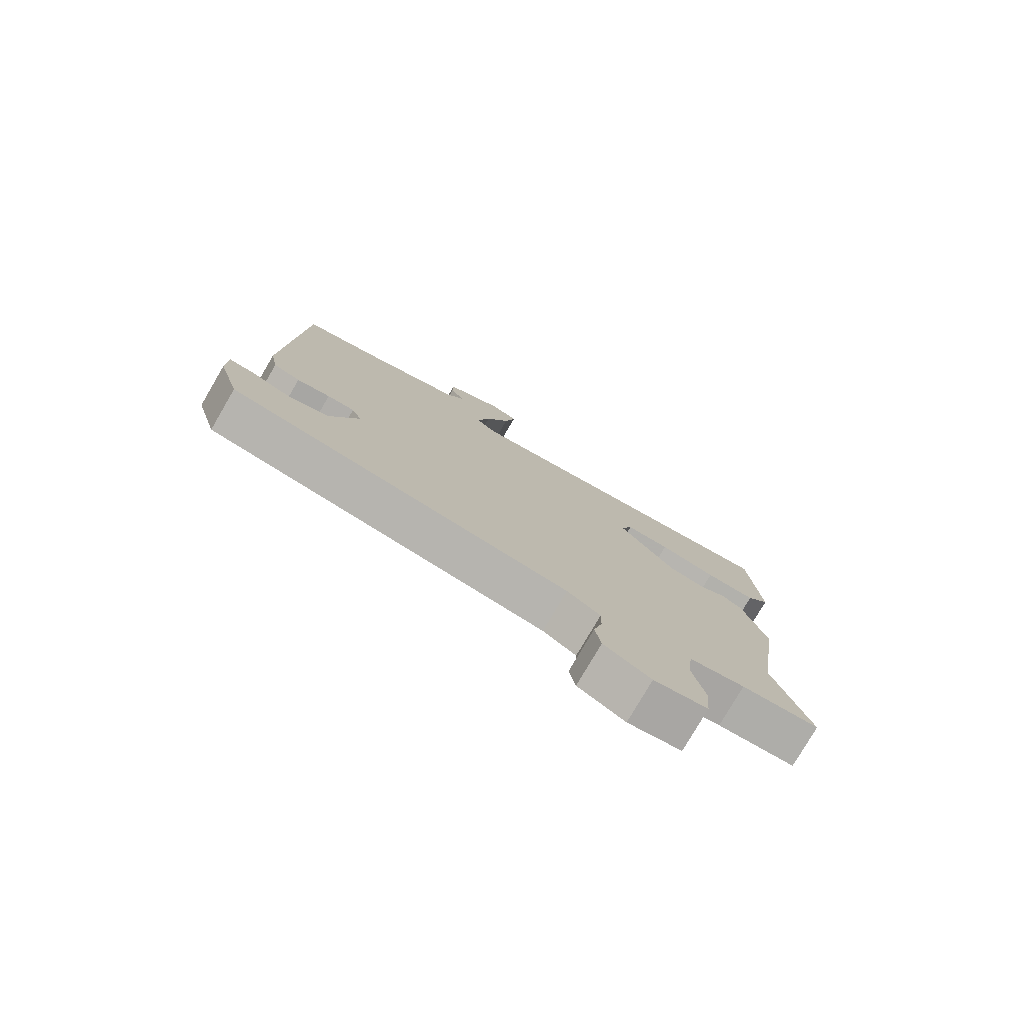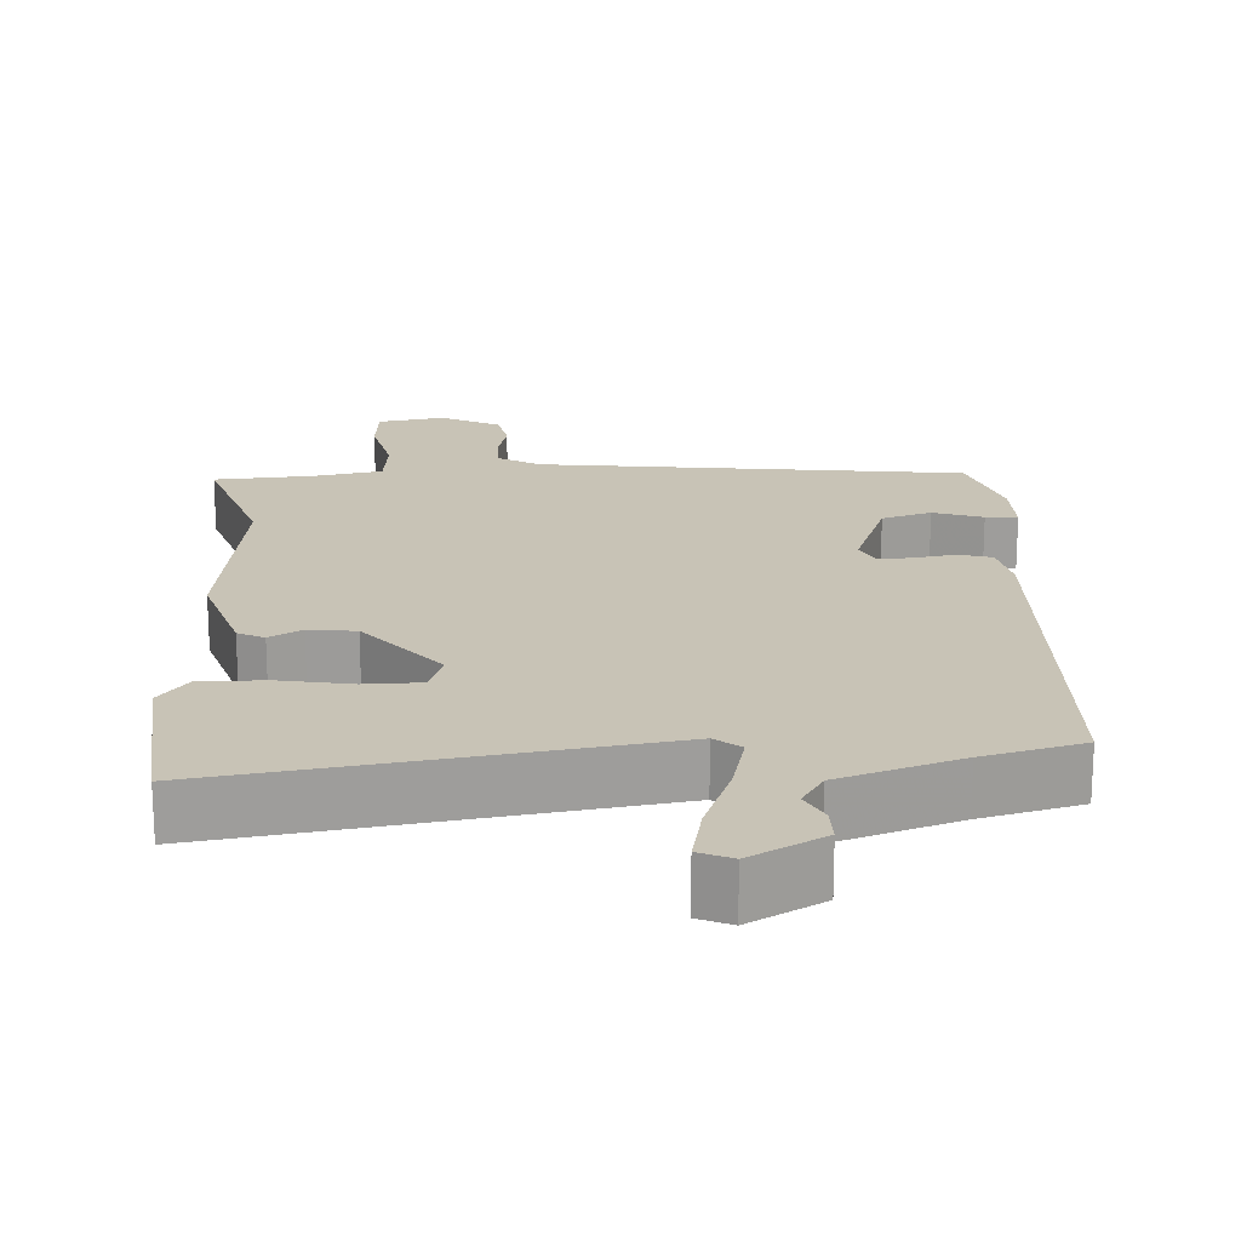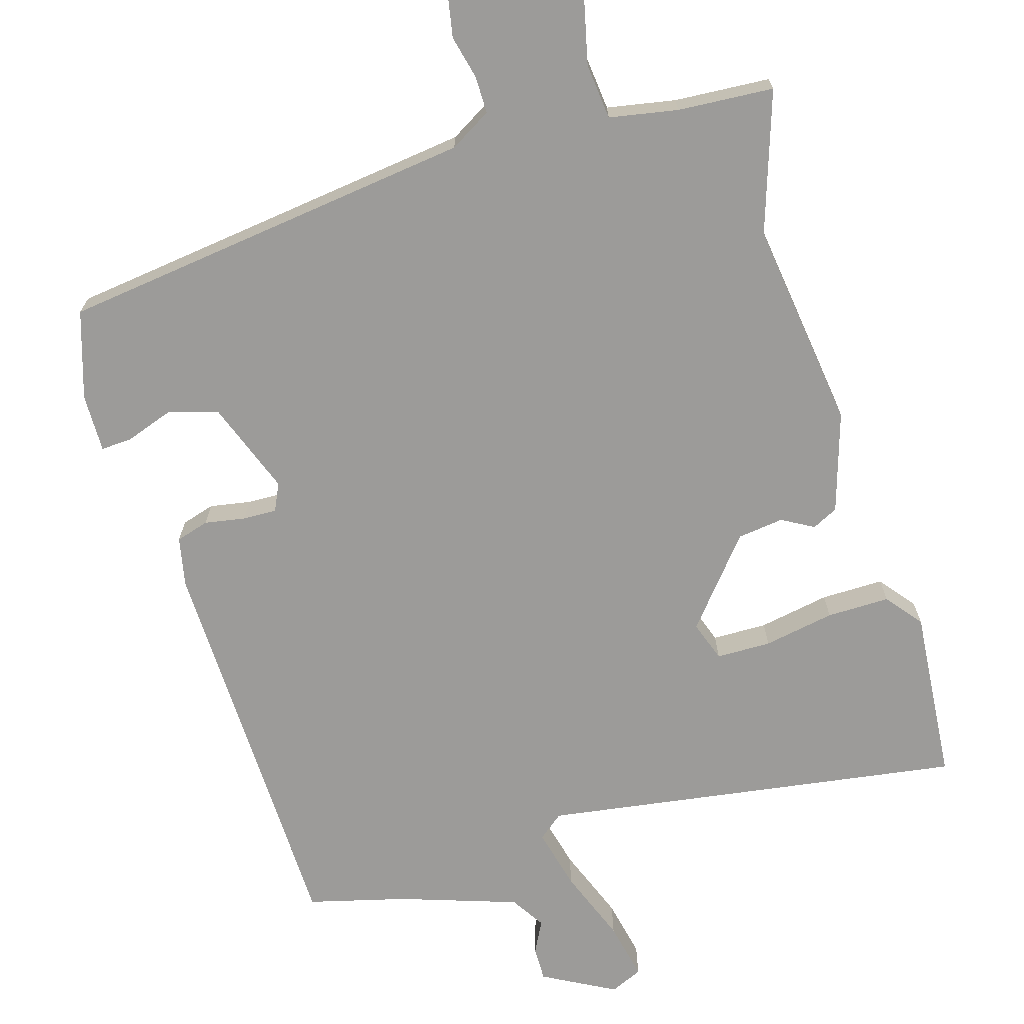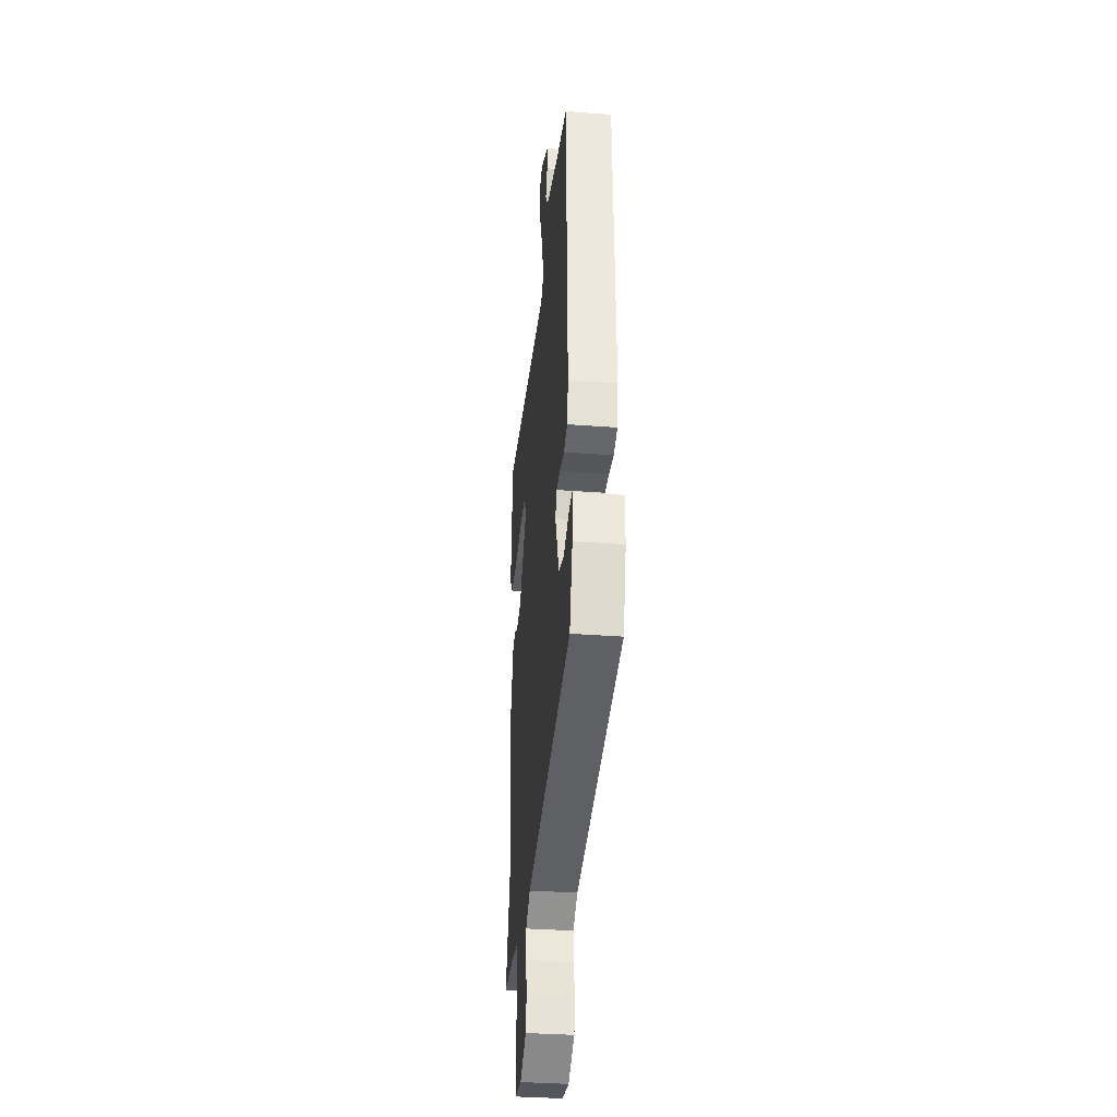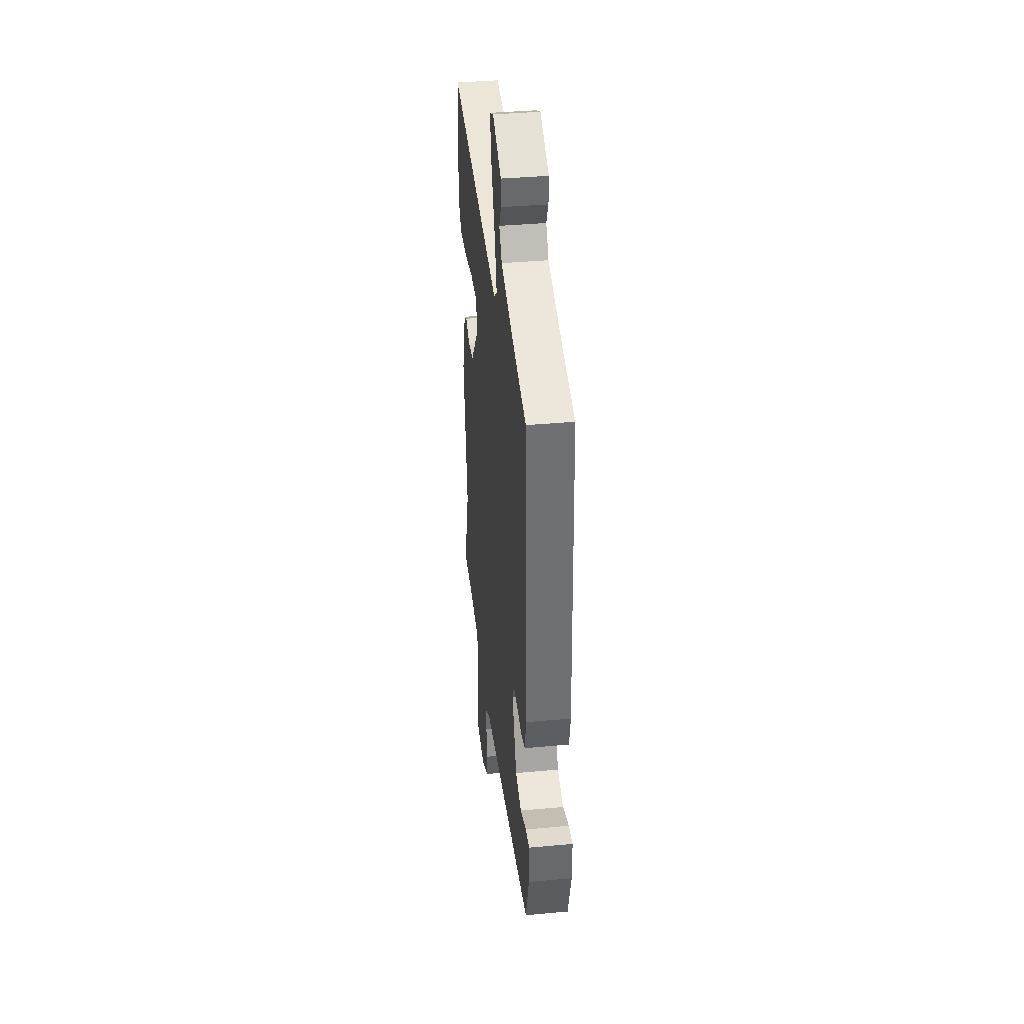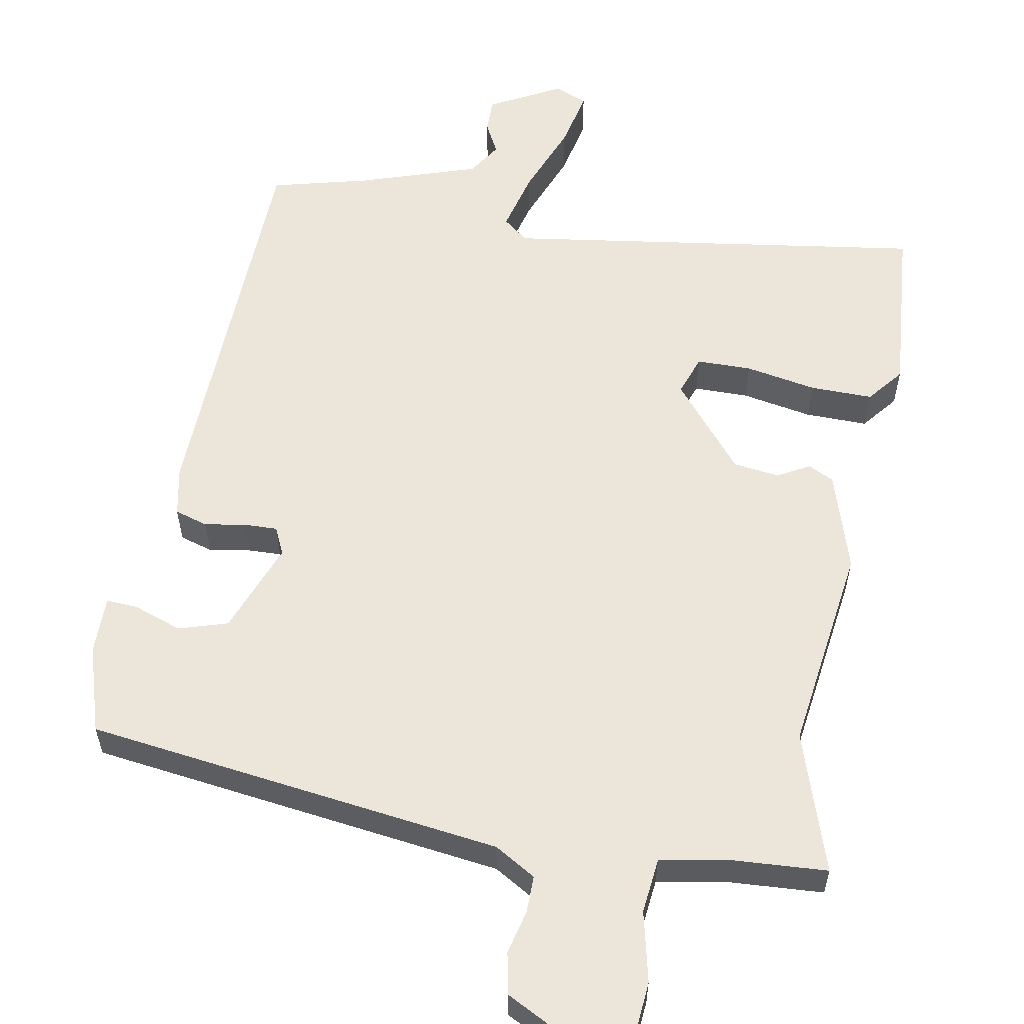
<metadata>
{"format":"obj","ext":"obj","renderer":"f3d","projection":"perspective","resolution":1024,"background":"white","views":[{"elev":-78.4,"azim":149.7,"up":"+Z"},{"elev":19.5,"azim":-3.9,"up":"+Y"},{"elev":-69.9,"azim":-164.1,"up":"+Y"},{"elev":-34.9,"azim":84.3,"up":"+Z"},{"elev":37.8,"azim":83.3,"up":"+Z"},{"elev":57.5,"azim":-170.2,"up":"+Y"}]}
</metadata>
<code>
v -0.503 0.07 -0.508
v -0.442 0.07 -0.316
v -0.484 0.07 -0.03
v -0.443 0.07 0.107
v -0.408 0.07 0.125
v -0.364 0.07 0.101
v -0.301 0.07 0.11
v -0.205 0.07 0.229
v -0.225 0.07 0.284
v -0.3 0.07 0.284
v -0.397 0.07 0.265
v -0.483 0.07 0.263
v -0.523 0.07 0.312
v -0.506 0.07 0.55
v 0.071 0.07 0.471
v 0.105 0.07 0.499
v 0.083 0.07 0.583
v 0.043 0.07 0.683
v 0.025 0.07 0.763
v 0.069 0.07 0.783
v 0.168 0.07 0.731
v 0.168 0.07 0.684
v 0.146 0.07 0.64
v 0.176 0.07 0.594
v 0.338 0.07 0.542
v 0.472 0.07 0.509
v 0.493 0.07 -0.04
v 0.48 0.07 -0.108
v 0.435 0.07 -0.122
v 0.379 0.07 -0.113
v 0.333 0.07 -0.112
v 0.316 0.07 -0.15
v 0.365 0.07 -0.276
v 0.432 0.07 -0.296
v 0.498 0.07 -0.272
v 0.541 0.07 -0.269
v 0.541 0.07 -0.349
v 0.505 0.07 -0.469
v -0.064 0.07 -0.549
v -0.12 0.07 -0.583
v -0.119 0.07 -0.634
v -0.104 0.07 -0.693
v -0.114 0.07 -0.75
v -0.193 0.07 -0.792
v -0.283 0.07 -0.778
v -0.29 0.07 -0.703
v -0.269 0.07 -0.607
v -0.278 0.07 -0.531
v -0.372 0.07 -0.515
v -0.503 0 -0.508
v -0.442 0 -0.316
v -0.484 0 -0.03
v -0.443 0 0.107
v -0.408 0 0.125
v -0.364 0 0.101
v -0.301 0 0.11
v -0.205 0 0.229
v -0.225 0 0.284
v -0.3 0 0.284
v -0.397 0 0.265
v -0.483 0 0.263
v -0.523 0 0.312
v -0.506 0 0.55
v 0.071 0 0.471
v 0.105 0 0.499
v 0.083 0 0.583
v 0.043 0 0.683
v 0.025 0 0.763
v 0.069 0 0.783
v 0.168 0 0.731
v 0.168 0 0.684
v 0.146 0 0.64
v 0.176 0 0.594
v 0.338 0 0.542
v 0.472 0 0.509
v 0.493 0 -0.04
v 0.48 0 -0.108
v 0.435 0 -0.122
v 0.379 0 -0.113
v 0.333 0 -0.112
v 0.316 0 -0.15
v 0.365 0 -0.276
v 0.432 0 -0.296
v 0.498 0 -0.272
v 0.541 0 -0.269
v 0.541 0 -0.349
v 0.505 0 -0.469
v -0.064 0 -0.549
v -0.12 0 -0.583
v -0.119 0 -0.634
v -0.104 0 -0.693
v -0.114 0 -0.75
v -0.193 0 -0.792
v -0.283 0 -0.778
v -0.29 0 -0.703
v -0.269 0 -0.607
v -0.278 0 -0.531
v -0.372 0 -0.515
f 44 45 46 47
f 44 47 48
f 41 42 43 44
f 40 41 44 48
f 39 40 48
f 38 39 48 49
f 34 35 36 37
f 33 34 37 38
f 27 28 29 30
f 25 26 27 30
f 24 25 30 31
f 23 24 31 32
f 21 22 23
f 20 21 23
f 17 18 19 20
f 16 17 20 23
f 12 13 14 15
f 10 11 12 15
f 9 10 15
f 8 9 15
f 7 8 15 16
f 3 4 5 6
f 2 3 6 7
f 1 2 7 16
f 33 38 49 1
f 32 33 1
f 16 23 32
f 1 16 32
f 96 95 94 93
f 97 96 93
f 93 92 91 90
f 97 93 90 89
f 97 89 88
f 98 97 88 87
f 86 85 84 83
f 87 86 83 82
f 79 78 77 76
f 79 76 75 74
f 80 79 74 73
f 81 80 73 72
f 72 71 70
f 72 70 69
f 69 68 67 66
f 72 69 66 65
f 64 63 62 61
f 64 61 60 59
f 64 59 58
f 64 58 57
f 65 64 57 56
f 55 54 53 52
f 56 55 52 51
f 65 56 51 50
f 50 98 87 82
f 50 82 81
f 81 72 65
f 81 65 50
f 1 50 51 2
f 2 51 52 3
f 3 52 53 4
f 4 53 54 5
f 5 54 55 6
f 6 55 56 7
f 7 56 57 8
f 8 57 58 9
f 9 58 59 10
f 10 59 60 11
f 11 60 61 12
f 12 61 62 13
f 13 62 63 14
f 14 63 64 15
f 15 64 65 16
f 16 65 66 17
f 17 66 67 18
f 18 67 68 19
f 19 68 69 20
f 20 69 70 21
f 21 70 71 22
f 22 71 72 23
f 23 72 73 24
f 24 73 74 25
f 25 74 75 26
f 26 75 76 27
f 27 76 77 28
f 28 77 78 29
f 29 78 79 30
f 30 79 80 31
f 31 80 81 32
f 32 81 82 33
f 33 82 83 34
f 34 83 84 35
f 35 84 85 36
f 36 85 86 37
f 37 86 87 38
f 38 87 88 39
f 39 88 89 40
f 40 89 90 41
f 41 90 91 42
f 42 91 92 43
f 43 92 93 44
f 44 93 94 45
f 45 94 95 46
f 46 95 96 47
f 47 96 97 48
f 48 97 98 49
f 49 98 50 1

</code>
